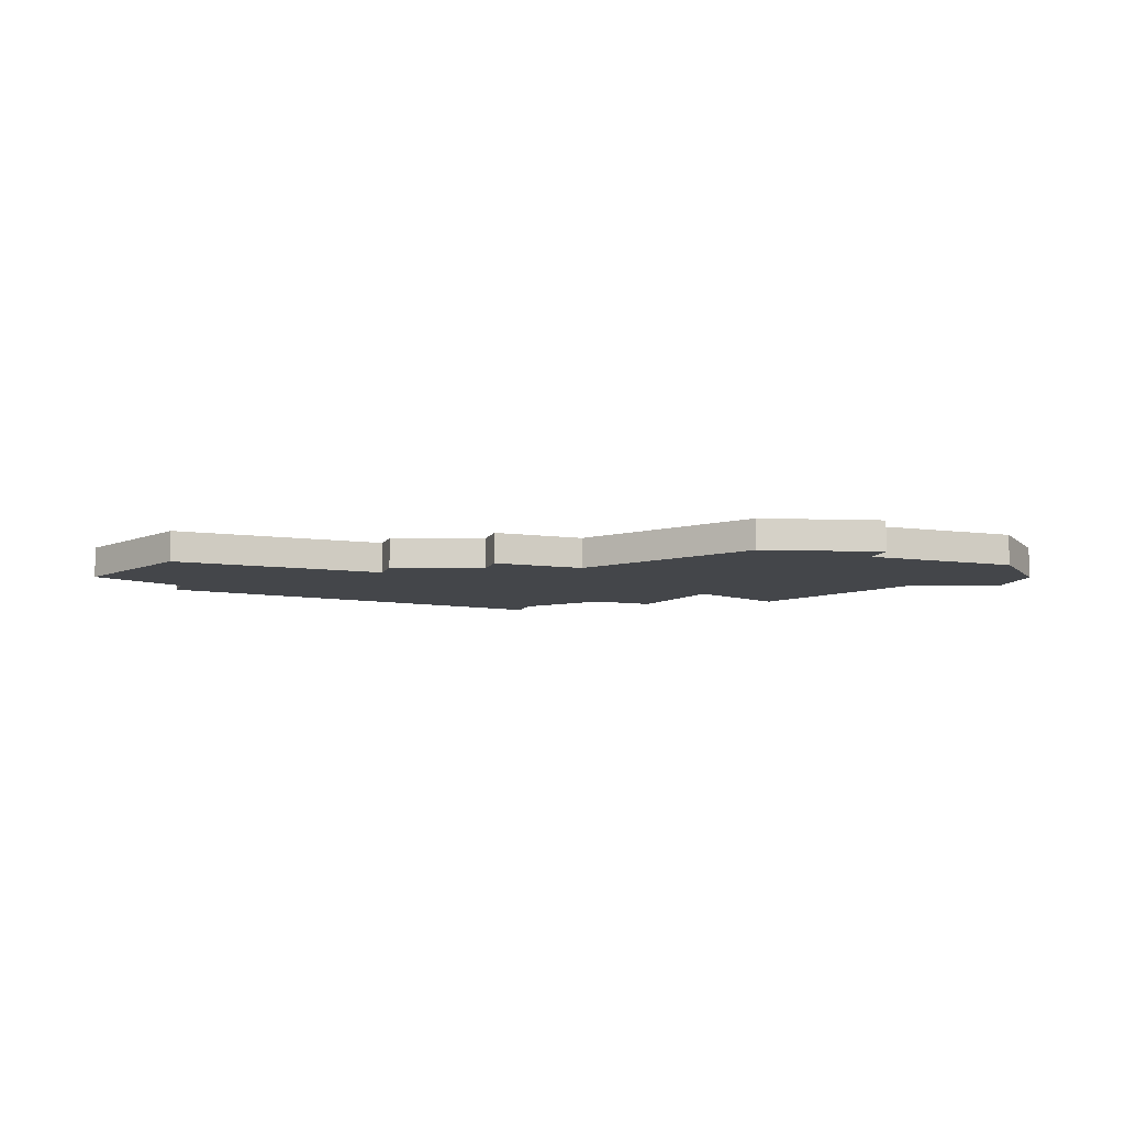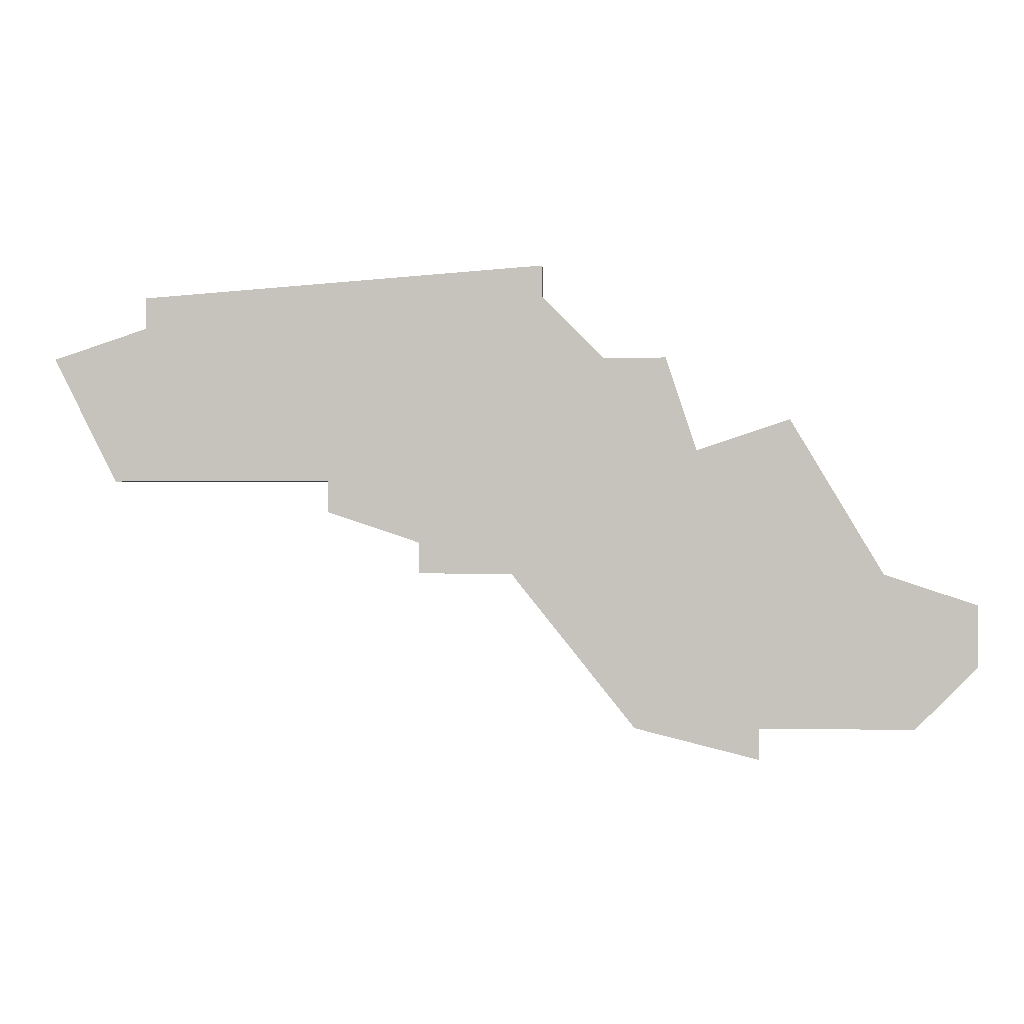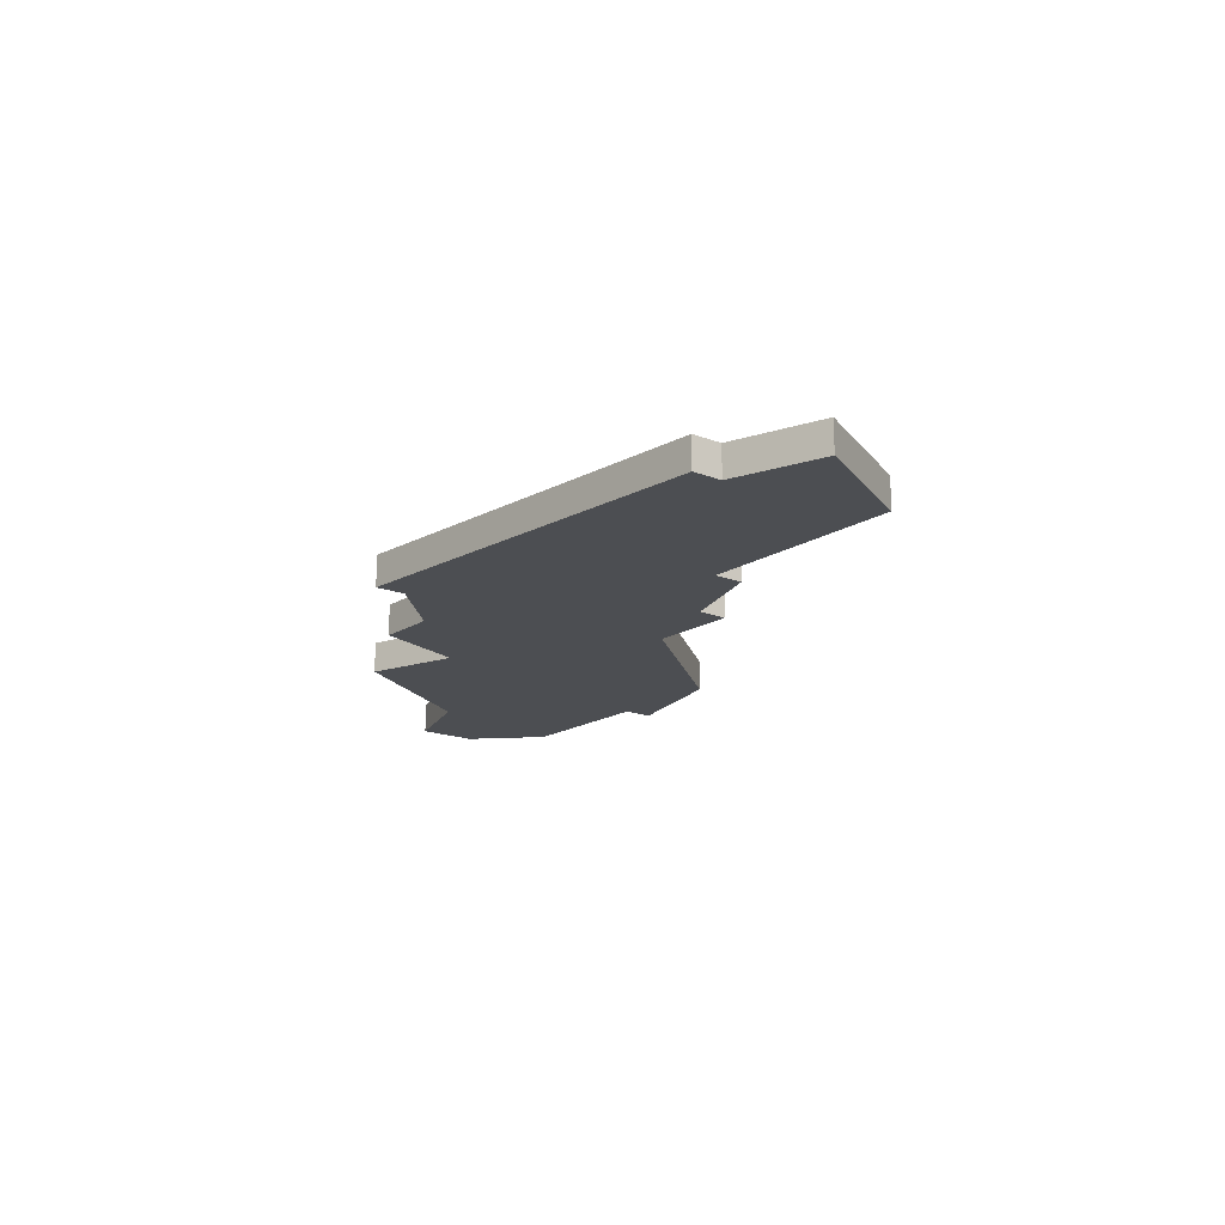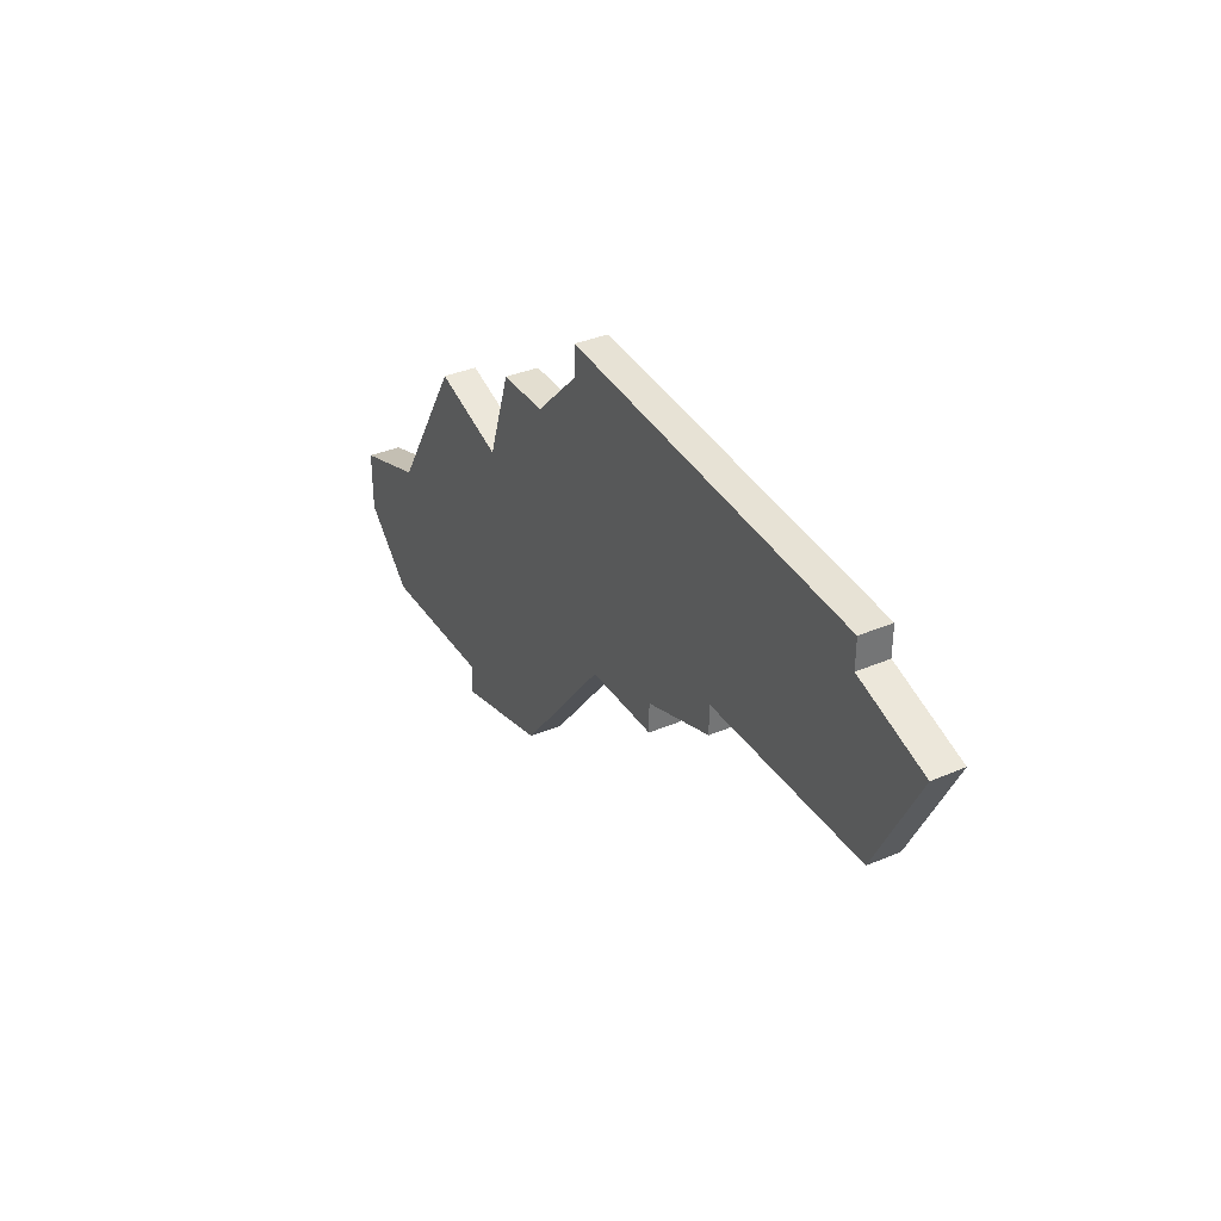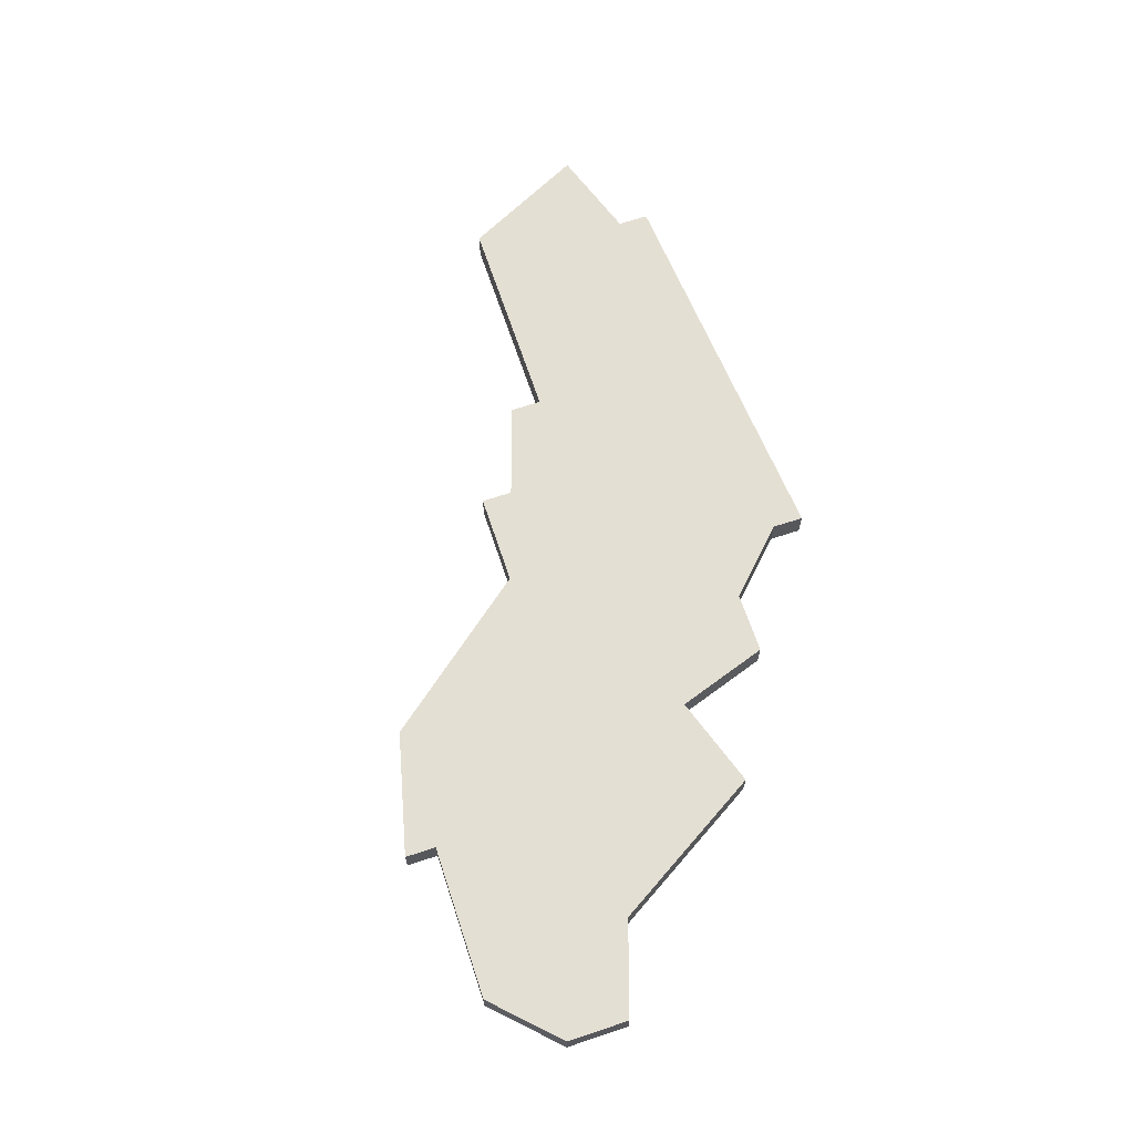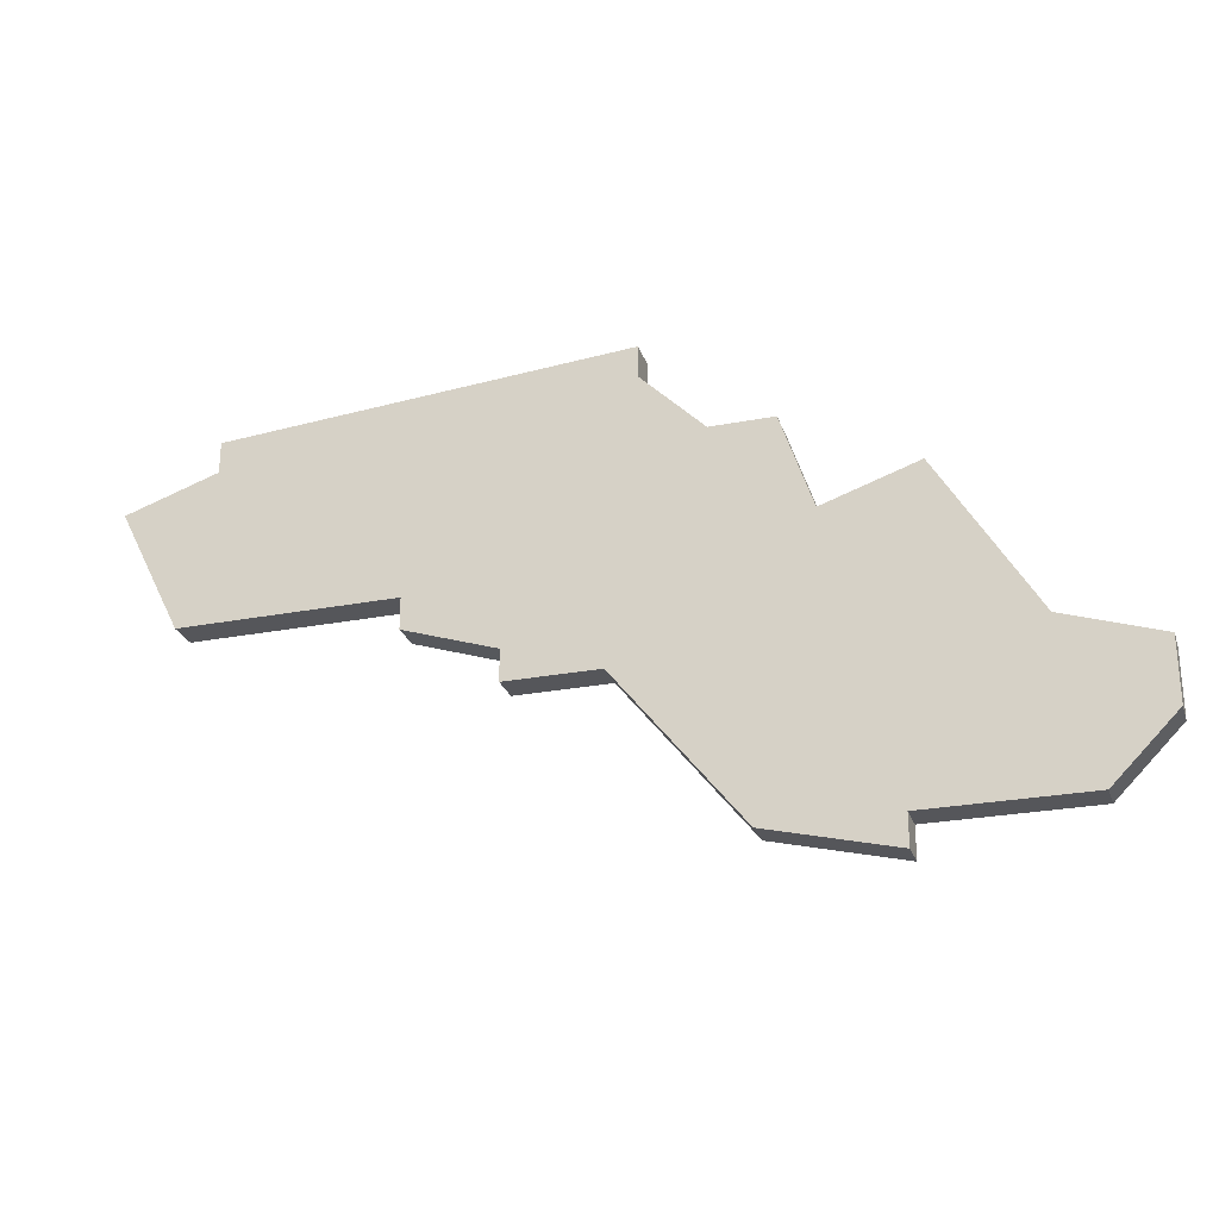
<metadata>
{"format":"obj","ext":"obj","renderer":"f3d","projection":"perspective","resolution":1024,"background":"white","views":[{"elev":-9.5,"azim":-18.6,"up":"+Z"},{"elev":0.2,"azim":3.0,"up":"+Y"},{"elev":-16.8,"azim":-128.4,"up":"+Z"},{"elev":35.7,"azim":-119.4,"up":"+Y"},{"elev":66.5,"azim":71.6,"up":"+Z"},{"elev":-25.8,"azim":17.1,"up":"+Y"}]}
</metadata>
<code>
v 4682 -1561 0
v 4682 -1561 1
v 4682 -1549 0
v 4682 -1549 1
v 4690 -1556 0
v 4690 -1556 1
v 4665 -1553 0
v 4665 -1553 1
v 4681 -1549 0
v 4681 -1549 1
v 4672 -1553 0
v 4672 -1553 1
v 4672 -1554 0
v 4672 -1554 1
v 4663 -1549 0
v 4663 -1549 1
v 4679 -1546 0
v 4679 -1546 1
v 4679 -1547 0
v 4679 -1547 1
v 4687 -1551 0
v 4687 -1551 1
v 4678 -1556 0
v 4678 -1556 1
v 4686 -1561 0
v 4686 -1561 1
v 4686 -1562 0
v 4686 -1562 1
v 4693 -1557 0
v 4693 -1557 1
v 4693 -1559 0
v 4693 -1559 1
v 4684 -1552 0
v 4684 -1552 1
v 4675 -1555 0
v 4675 -1555 1
v 4675 -1556 0
v 4675 -1556 1
v 4683 -1549 0
v 4683 -1549 1
v 4691 -1561 0
v 4691 -1561 1
v 4666 -1547 0
v 4666 -1547 1
v 4666 -1548 0
v 4666 -1548 1
f 35 23 37
f 9 35 19
f 11 35 13
f 45 7 15
f 11 45 43
f 17 19 11
f 35 11 19
f 43 17 11
f 45 11 7
f 9 23 35
f 25 27 1
f 25 1 33
f 31 41 5
f 5 41 25
f 5 29 31
f 33 9 3
f 33 3 39
f 21 5 33
f 25 33 5
f 9 33 23
f 1 23 33
f 38 24 36
f 20 36 10
f 14 36 12
f 16 8 46
f 44 46 12
f 12 20 18
f 20 12 36
f 12 18 44
f 8 12 46
f 36 24 10
f 2 28 26
f 34 2 26
f 6 42 32
f 26 42 6
f 32 30 6
f 4 10 34
f 40 4 34
f 34 6 22
f 6 34 26
f 24 34 10
f 34 24 2
f 10 4 9
f 9 4 3
f 20 10 19
f 19 10 9
f 18 20 17
f 17 20 19
f 44 18 43
f 43 18 17
f 46 44 45
f 45 44 43
f 16 46 15
f 15 46 45
f 8 16 7
f 7 16 15
f 12 8 11
f 11 8 7
f 14 12 13
f 13 12 11
f 36 14 35
f 35 14 13
f 38 36 37
f 37 36 35
f 24 38 23
f 23 38 37
f 2 24 1
f 1 24 23
f 28 2 27
f 27 2 1
f 26 28 25
f 25 28 27
f 42 26 41
f 41 26 25
f 32 42 31
f 31 42 41
f 30 32 29
f 29 32 31
f 6 30 5
f 5 30 29
f 22 6 21
f 21 6 5
f 34 22 33
f 33 22 21
f 4 40 3
f 3 40 39
f 40 34 39
f 39 34 33

</code>
